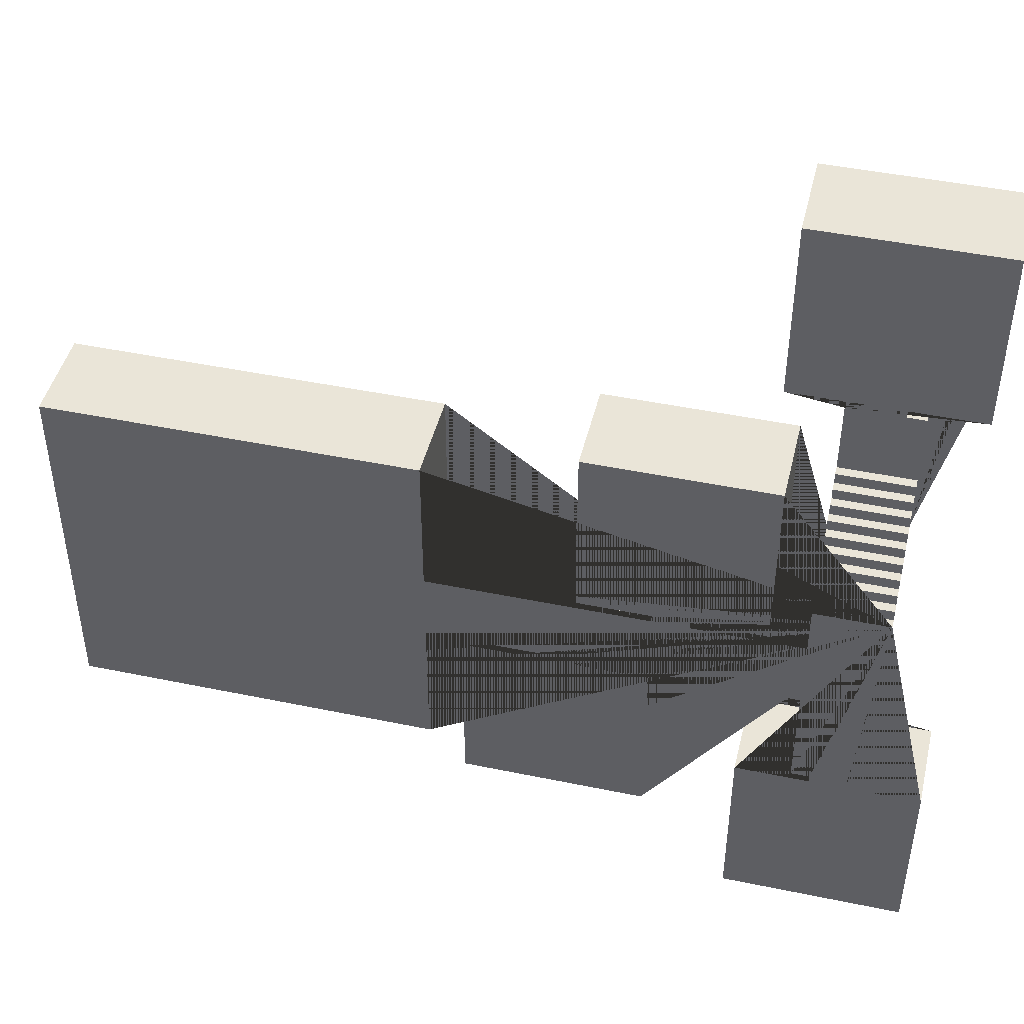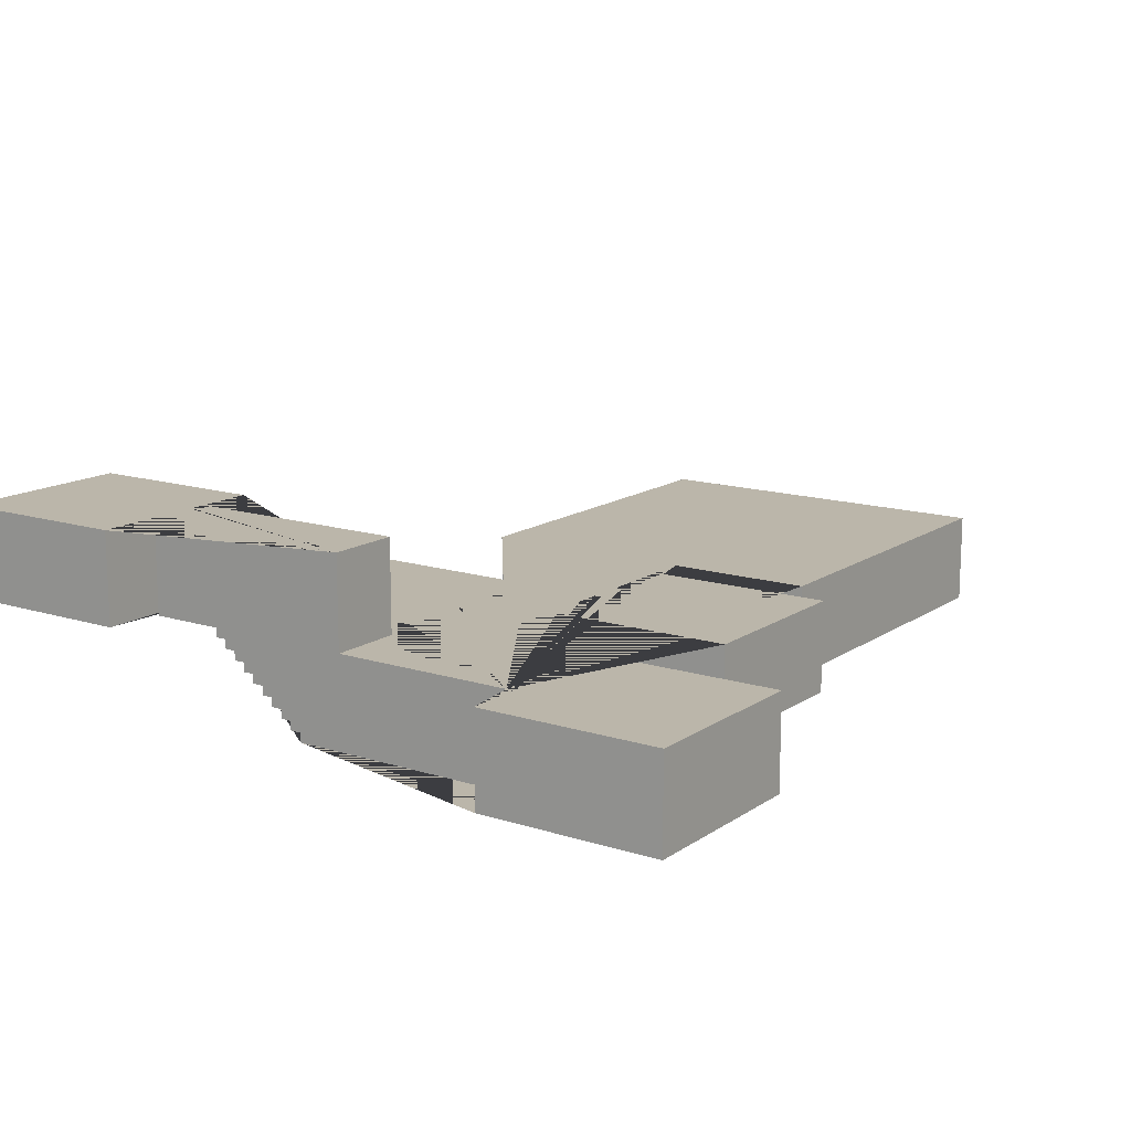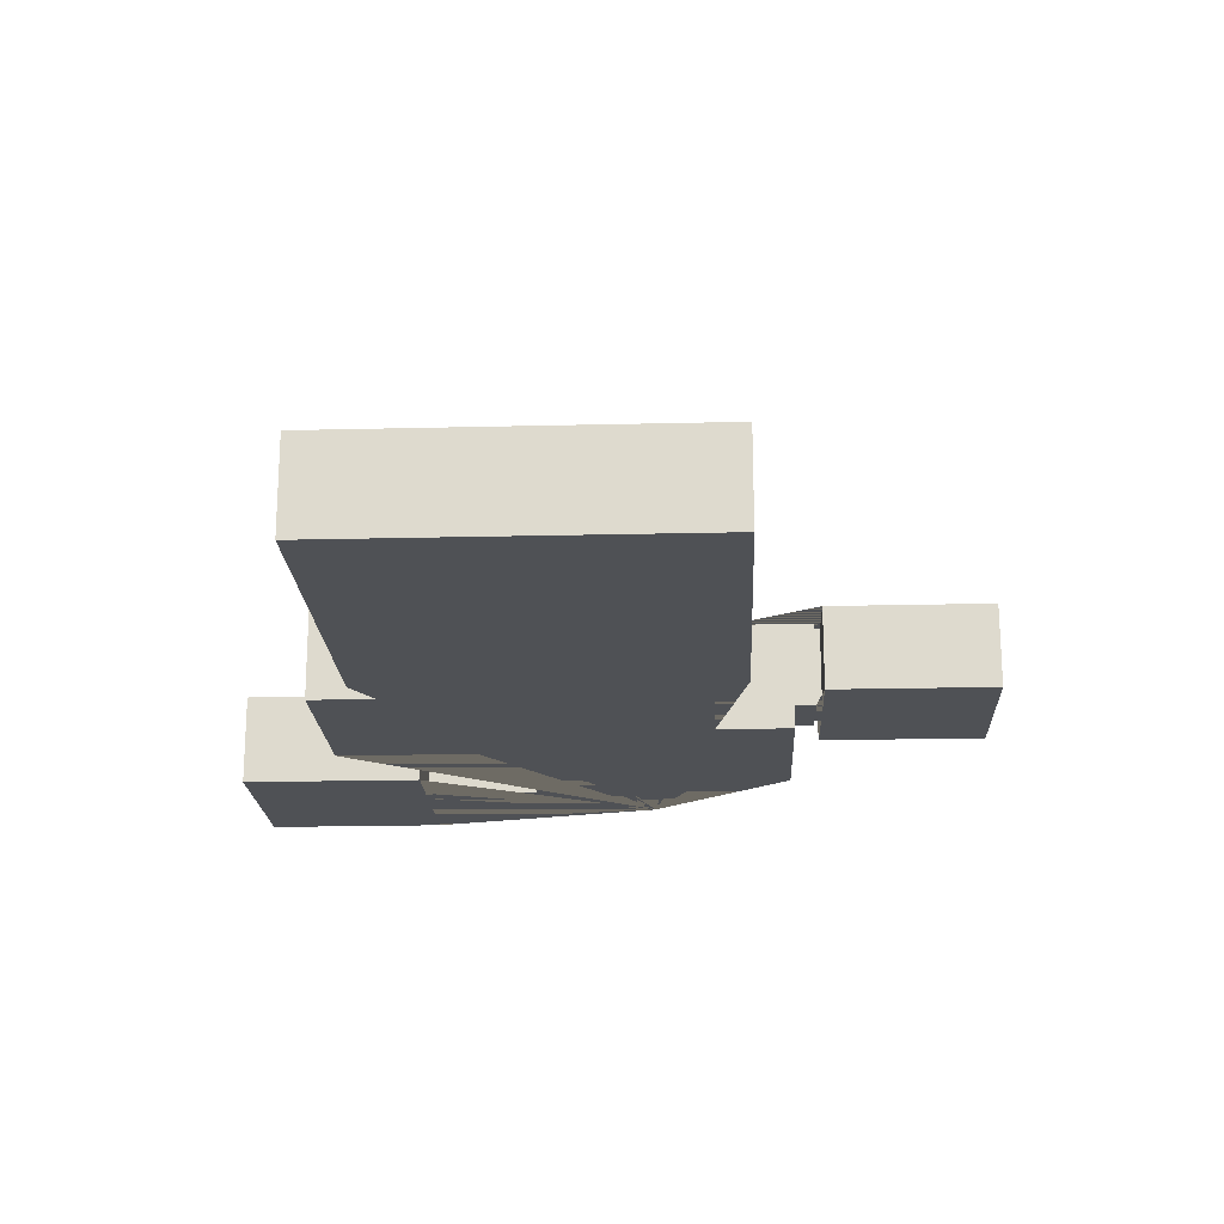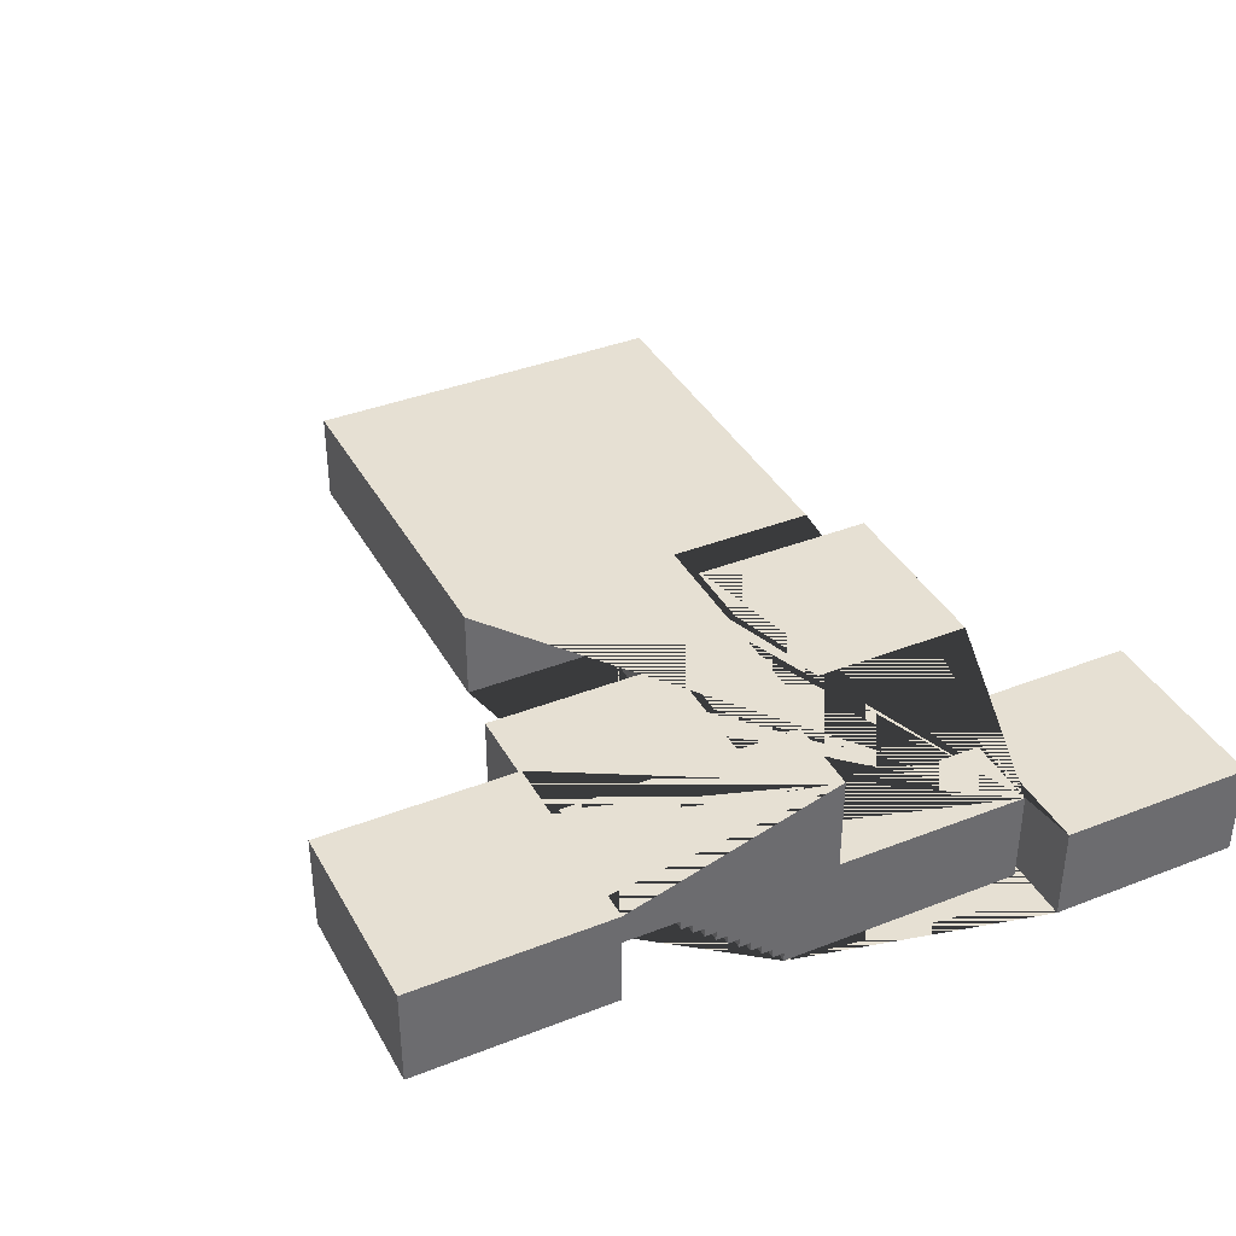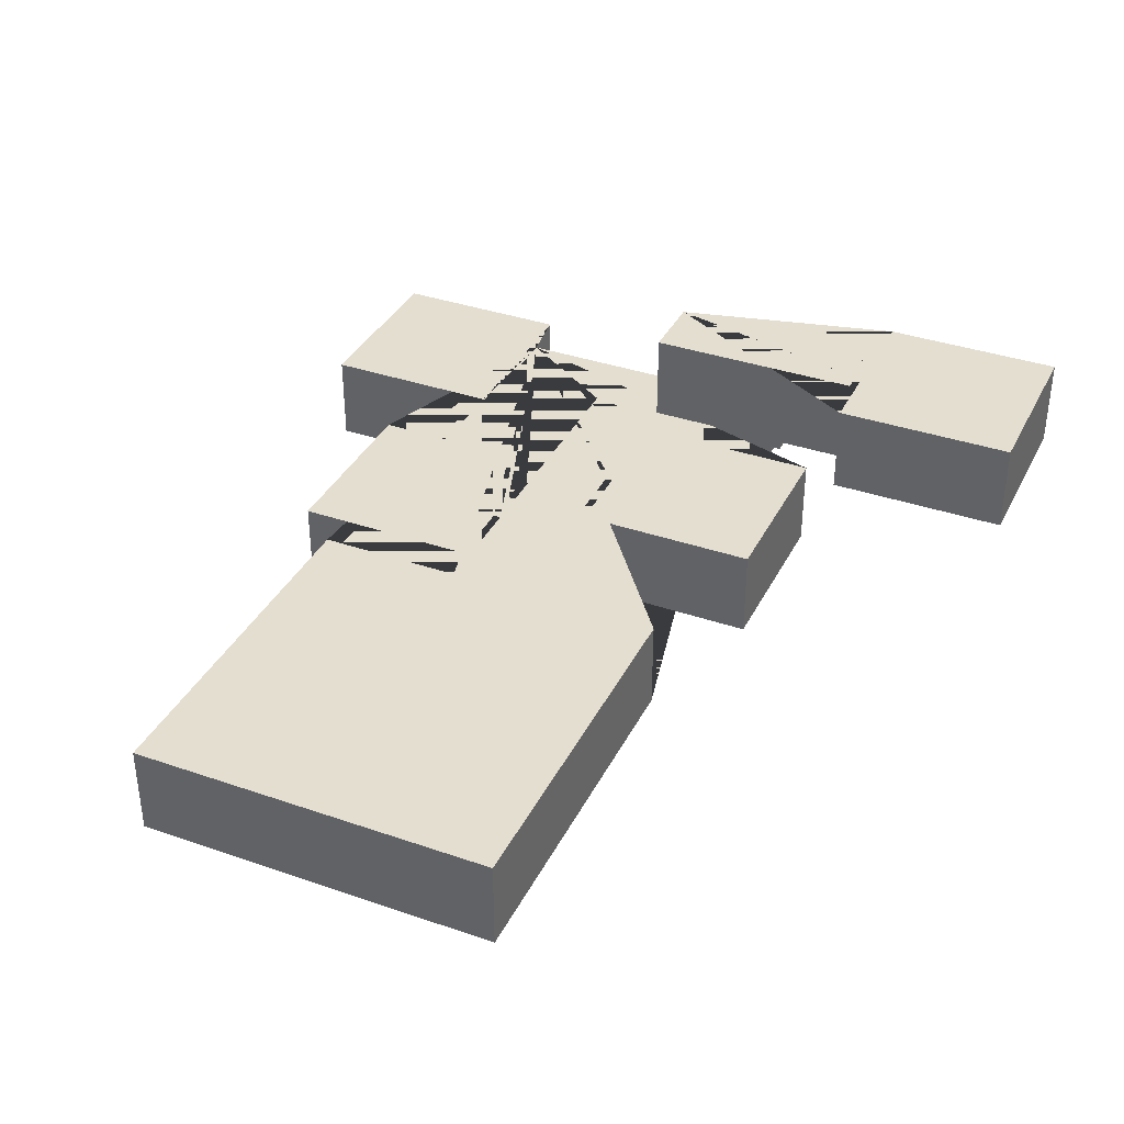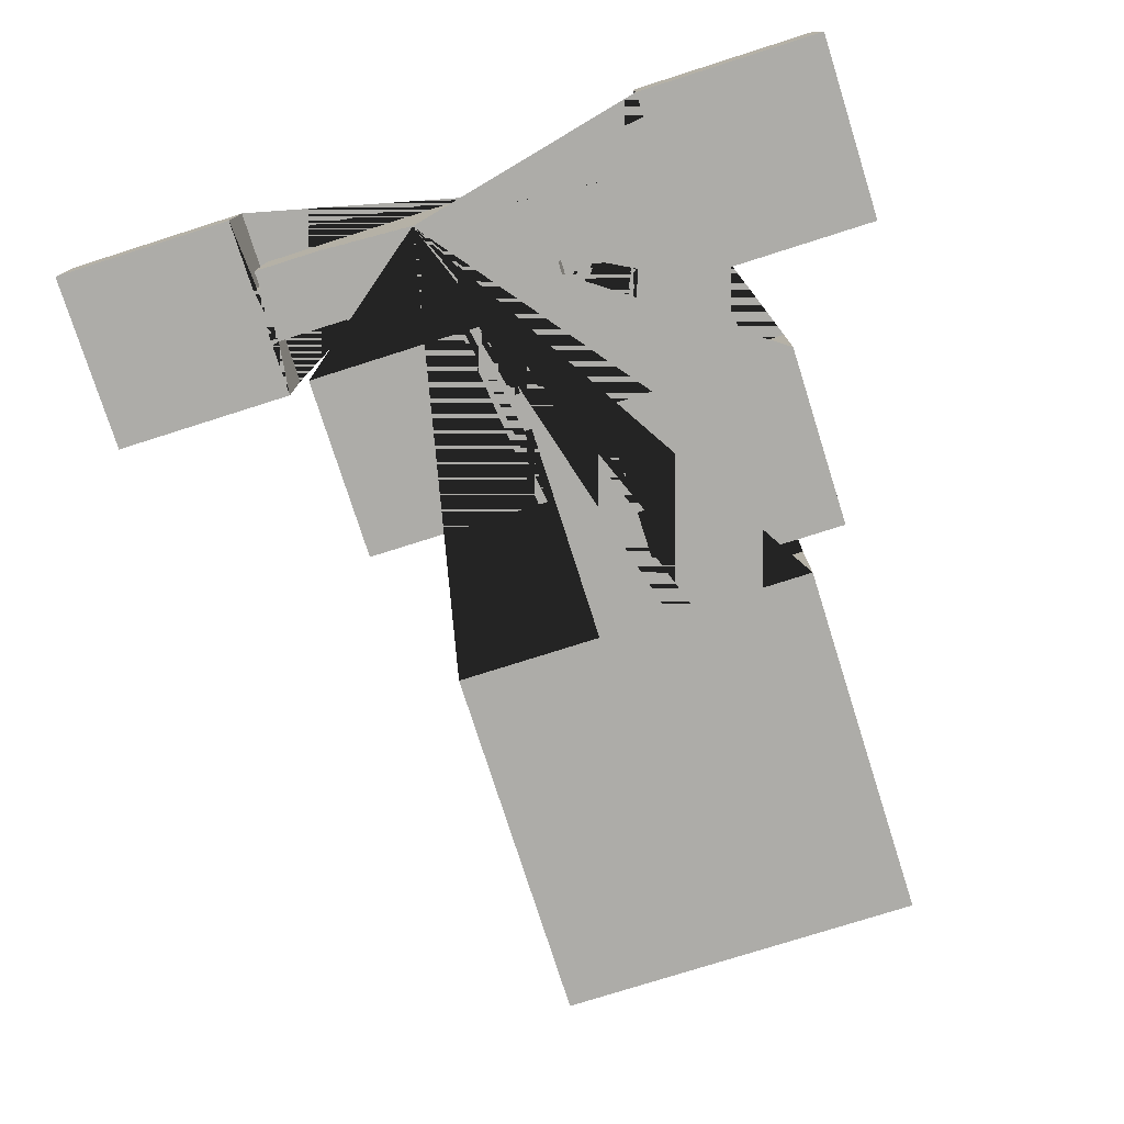
<metadata>
{"format":"obj","ext":"obj","renderer":"f3d","projection":"perspective","resolution":1024,"background":"white","views":[{"elev":45.2,"azim":13.5,"up":"+Z"},{"elev":14.1,"azim":124.9,"up":"+Y"},{"elev":-19.7,"azim":-87.4,"up":"+Y"},{"elev":38.4,"azim":63.7,"up":"+Y"},{"elev":36.5,"azim":-65.8,"up":"+Y"},{"elev":-76.7,"azim":107.6,"up":"+Y"}]}
</metadata>
<code>
g Mesh1 Model
v 1900 -7.219e-16 -594.8
v 1400 -7.219e-16 -594.8
v 1400 250 -594.8
v 1900 250 -594.8
f 1 2 3 4
v 2200 1.095e-13 -982.5
v 2200 -7.219e-16 -1615
v 2150 -7.219e-16 -1615
v 2150 -7.219e-16 -1635
v 2350 -7.219e-16 -1635
v 2350 -7.219e-16 -2135
v 1850 -7.219e-16 -2135
v 1850 -7.219e-16 -1635
v 2050 -7.219e-16 -1635
v 2050 -7.219e-16 -1615
v 2000 -7.219e-16 -1615
v 2000 -7.219e-16 -1315
v 1400 -7.219e-16 -1315
v 1400 -7.219e-16 -1335
v 1600 -7.219e-16 -1335
v 1600 -7.219e-16 -1835
v 1100 -7.219e-16 -1835
v 1100 -7.219e-16 -1335
v 1300 -7.219e-16 -1335
v 1300 -7.219e-16 -1315
v 1000 -7.219e-16 -1315
v 1000 -7.219e-16 -1715
v 0 -7.219e-16 -1715
v 0 -7.219e-16 -714.8
v 1000 -7.219e-16 -714.8
v 1000 -7.219e-16 -1115
v 1600 -7.219e-16 -1115
v 1600 -7.219e-16 -1095
v 1400 -7.219e-16 -1095
v 1900 -7.219e-16 -1095
v 1700 -7.219e-16 -1095
v 1700 -7.219e-16 -1115
v 2000 -7.219e-16 -1115
v 2000 -7.219e-16 -982.5
f 5 6 7 8 9 10 11 12 13 14 15 16 17 18 19 20 21 22 23 24 25 26 27 28 29 30 31 32 33 2 1 34 35 36 37 38
v 2200 250 -1115
v 2200 250 -1615
v 2200 25 -982.5
v 2200 25 -952.5
v 2200 50 -952.5
v 2200 50 -922.5
v 2200 75 -922.5
v 2200 75 -892.5
v 2200 100 -892.5
v 2200 100 -862.5
v 2200 125 -862.5
v 2200 125 -832.5
v 2200 150 -832.5
v 2200 150 -802.5
v 2200 175 -802.5
v 2200 175 -772.5
v 2200 200 -772.5
v 2200 200 -742.5
v 2200 225 -742.5
v 2200 225 -712.5
v 2200 250 -712.5
v 2200 250 -512.8
v 2200 500 -512.8
v 2200 500 -1115
f 39 40 6 5 41 42 43 44 45 46 47 48 49 50 51 52 53 54 55 56 57 58 59 60 61 62
v 2000 250 -1115
v 1700 250 -1115
v 1700 250 -1095
v 1900 250 -1095
v 1400 250 -1095
v 1600 250 -1095
v 1600 250 -1115
v 1000 250 -1115
v 1000 250 -714.8
v 0 250 -714.8
v 0 250 -1715
v 1000 250 -1715
v 1000 250 -1315
v 1300 250 -1315
v 1300 250 -1335
v 1100 250 -1335
v 1100 250 -1835
v 1600 250 -1835
v 1600 250 -1335
v 1400 250 -1335
v 1400 250 -1315
v 2000 250 -1315
v 2000 250 -1615
v 2050 250 -1615
v 2050 250 -1635
v 1850 250 -1635
v 1850 250 -2135
v 2350 250 -2135
v 2350 250 -1635
v 2150 250 -1635
v 2150 250 -1615
f 40 39 63 64 65 66 4 3 67 68 69 70 71 72 73 74 75 76 77 78 79 80 81 82 83 84 85 86 87 88 89 90 91 92 93
v 2000 500 -1115
f 94 63 39 62
v 2000 500 -512.8
v 2000 250 -512.8
v 2000 250 -712.5
v 2000 225 -712.5
v 2000 225 -742.5
v 2000 200 -742.5
v 2000 200 -772.5
v 2000 175 -772.5
v 2000 175 -802.5
v 2000 150 -802.5
v 2000 150 -832.5
v 2000 125 -832.5
v 2000 125 -862.5
v 2000 100 -862.5
v 2000 100 -892.5
v 2000 75 -892.5
v 2000 75 -922.5
v 2000 50 -922.5
v 2000 50 -952.5
v 2000 25 -952.5
v 2000 25 -982.5
f 63 94 95 96 97 98 99 100 101 102 103 104 105 106 107 108 109 110 111 112 113 114 115 38 37
v 2150 500 -512.8
v 2150 500 -492.8
v 2350 500 -492.8
v 2350 500 7.22
v 1850 500 7.22
v 1850 500 -492.8
v 2050 500 -492.8
v 2050 500 -512.8
f 62 61 116 117 118 119 120 121 122 123 95 94
v 2150 250 -512.8
f 60 124 116 61
v 2050 250 -512.8
v 2050 250 -492.8
v 1850 250 -492.8
v 1850 250 7.22
v 2350 250 7.22
v 2350 250 -492.8
v 2150 250 -492.8
f 96 125 126 127 128 129 130 131 124 60 59 97
f 125 96 95 123
f 126 125 123 122
f 127 126 122 121
f 128 127 121 120
f 129 128 120 119
f 130 129 119 118
f 131 130 118 117
f 124 131 117 116
f 59 58 98 97
f 99 98 58 57
f 100 99 57 56
f 101 100 56 55
f 102 101 55 54
f 103 102 54 53
f 104 103 53 52
f 105 104 52 51
f 106 105 51 50
f 107 106 50 49
f 108 107 49 48
f 109 108 48 47
f 110 109 47 46
f 111 110 46 45
f 112 111 45 44
f 113 112 44 43
f 114 113 43 42
f 115 114 42 41
f 38 115 41 5
f 63 37 36 64
f 36 35 65 64
f 35 34 66 65
f 34 1 4 66
f 2 33 67 3
f 33 32 68 67
f 32 31 69 68
f 31 30 70 69
f 30 29 71 70
f 29 28 72 71
f 28 27 73 72
f 27 26 74 73
f 26 25 75 74
f 25 24 76 75
f 24 23 77 76
f 23 22 78 77
f 22 21 79 78
f 21 20 80 79
f 20 19 81 80
f 19 18 82 81
f 18 17 83 82
f 17 16 84 83
f 16 15 85 84
f 15 14 86 85
f 14 13 87 86
f 13 12 88 87
f 12 11 89 88
f 11 10 90 89
f 10 9 91 90
f 9 8 92 91
f 8 7 93 92
f 7 6 40 93

</code>
